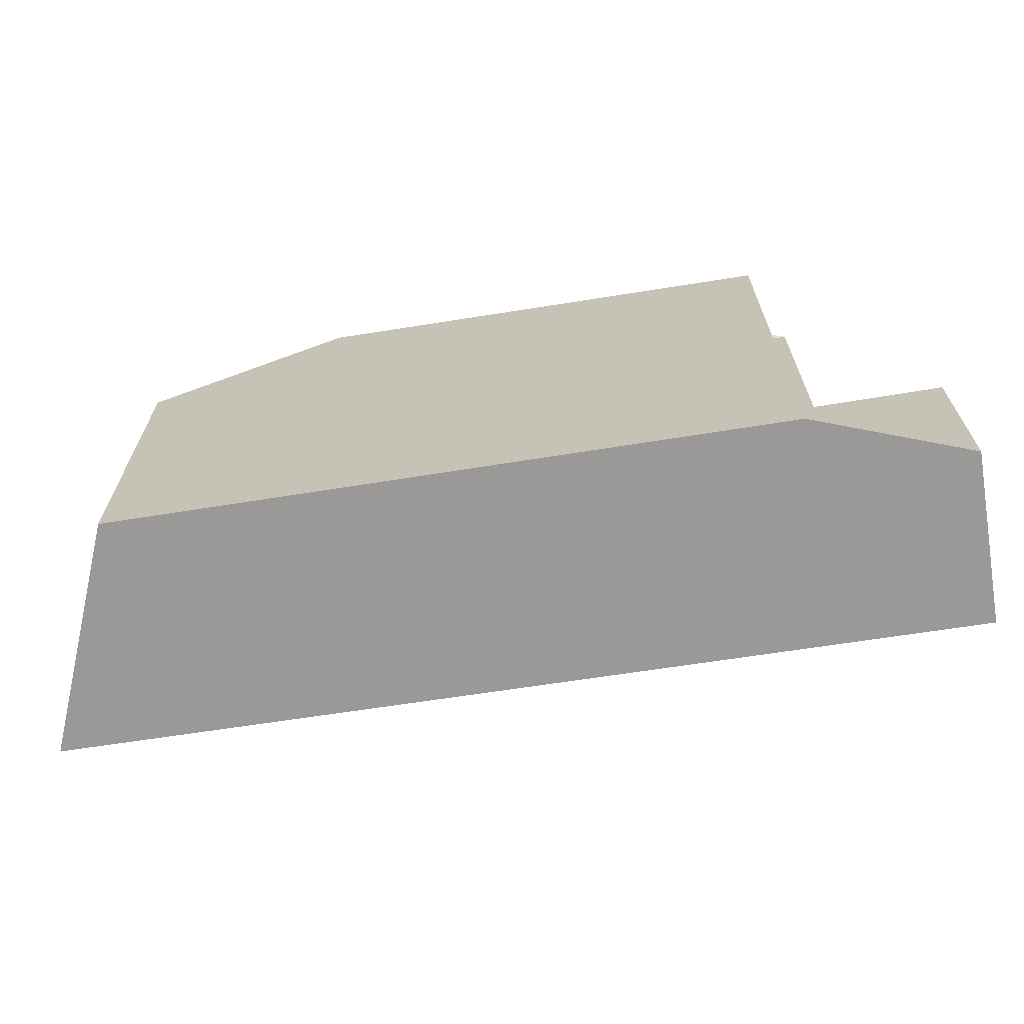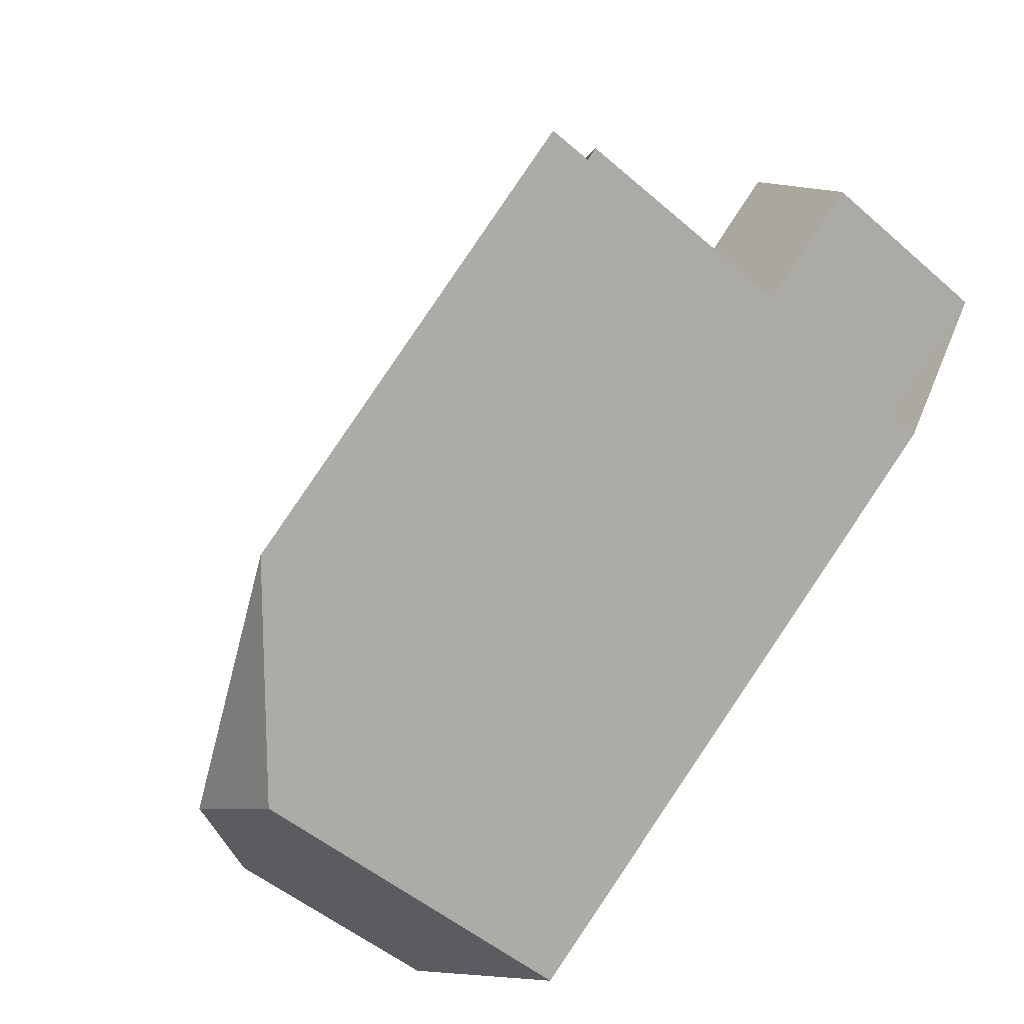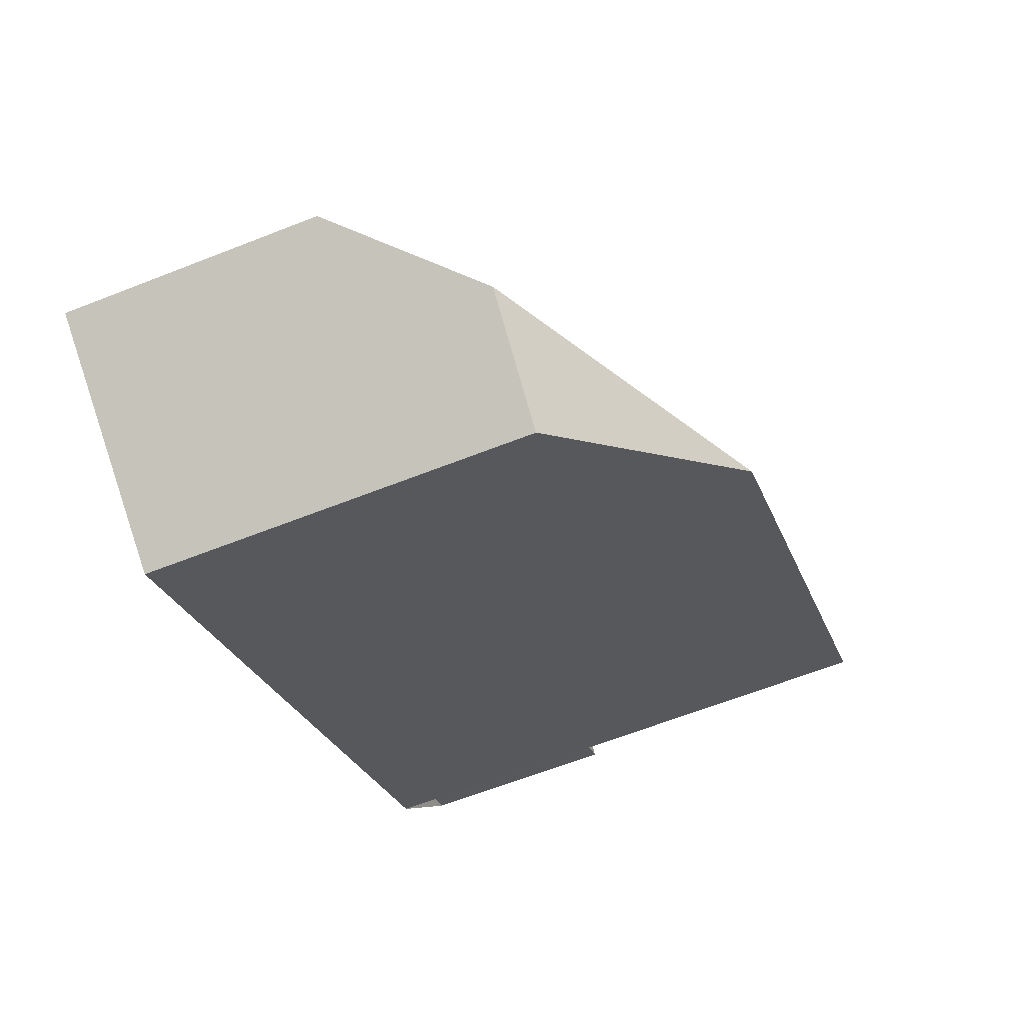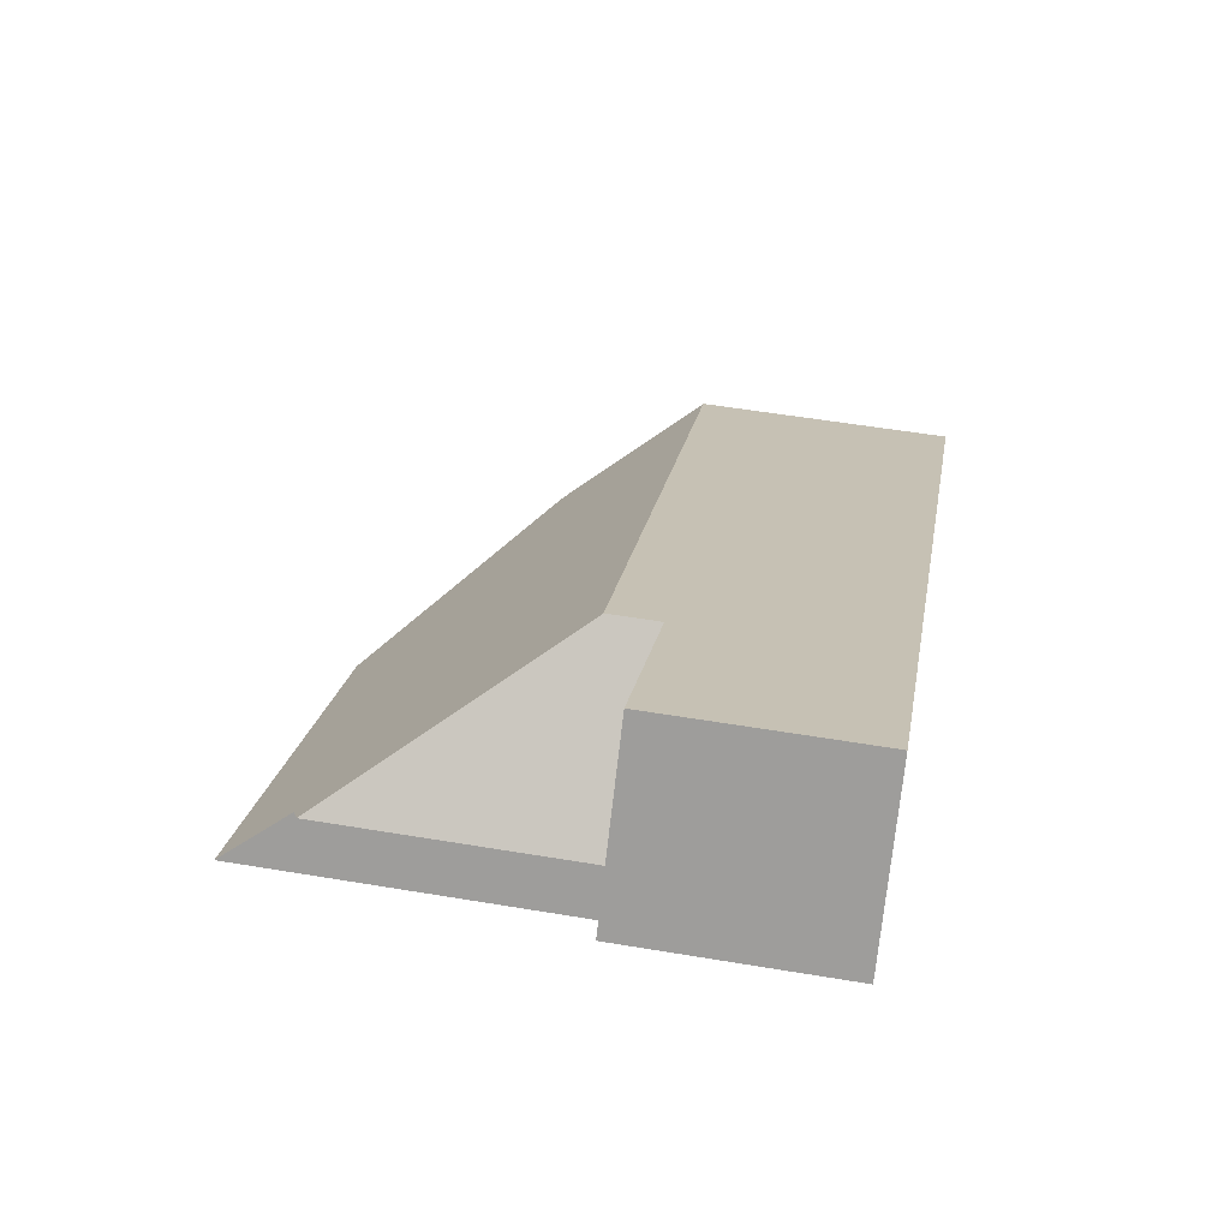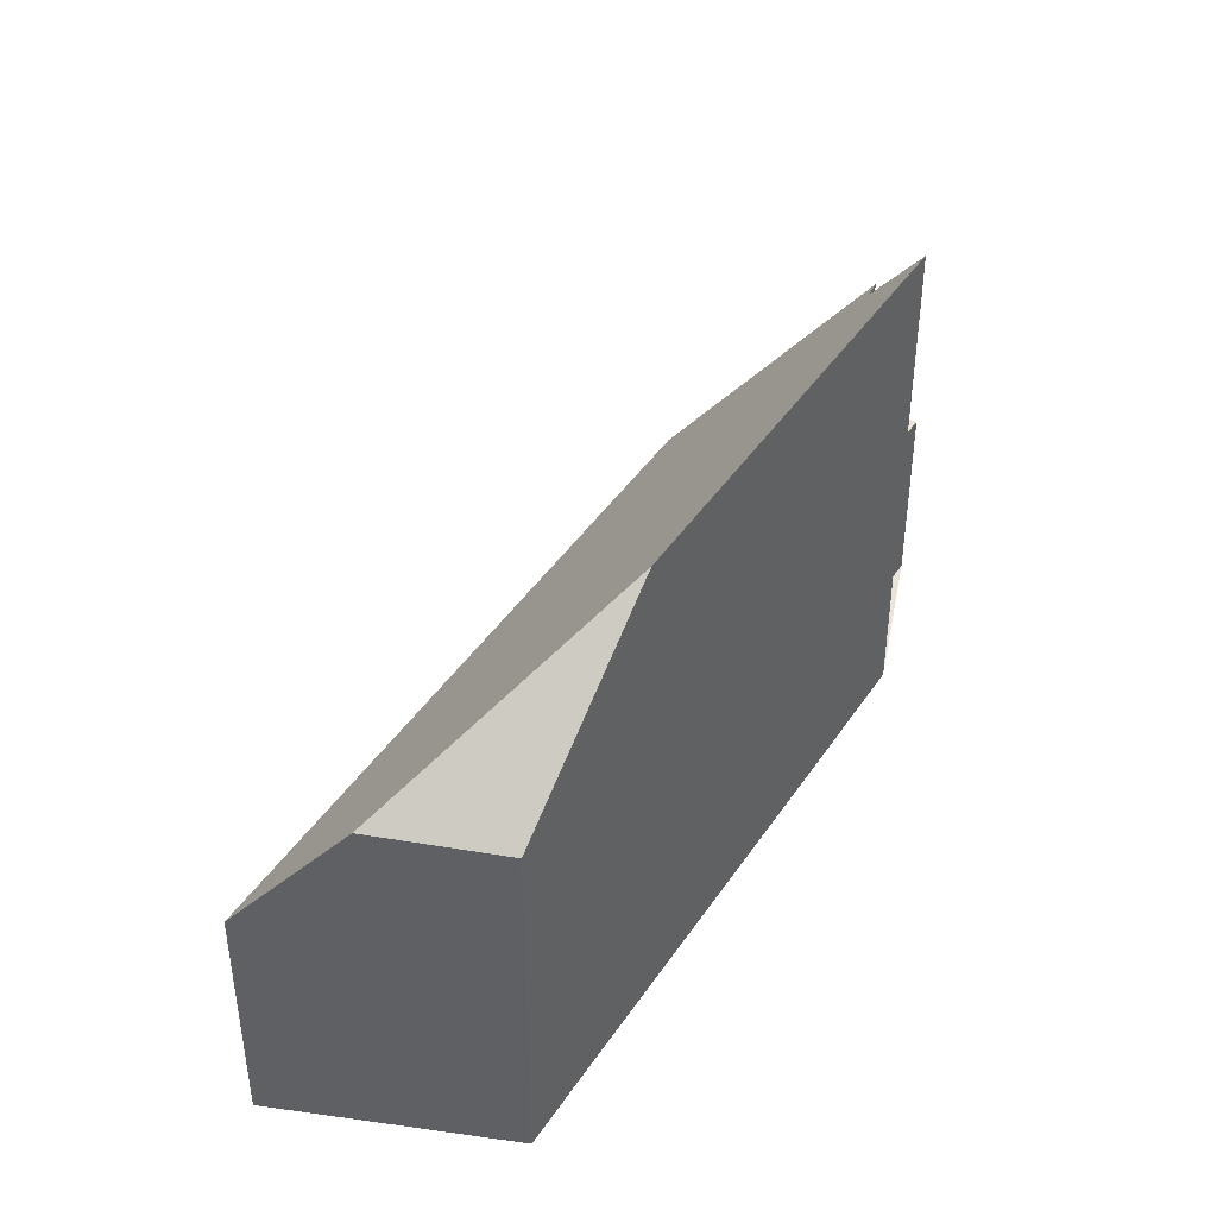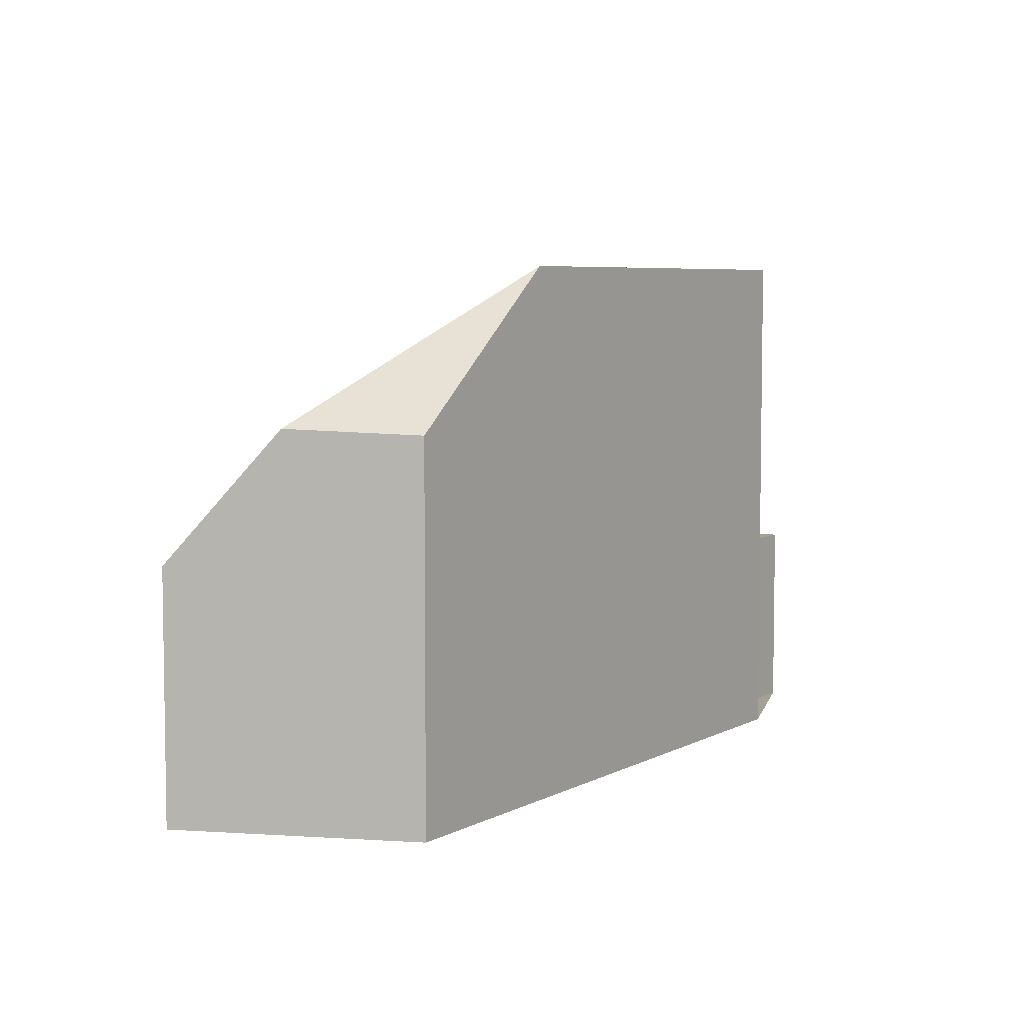
<metadata>
{"format":"obj","ext":"obj","renderer":"f3d","projection":"perspective","resolution":1024,"background":"white","views":[{"elev":-69.0,"azim":44.5,"up":"+Z"},{"elev":-50.4,"azim":46.5,"up":"+Y"},{"elev":-63.6,"azim":-68.3,"up":"+Y"},{"elev":53.5,"azim":100.2,"up":"+Y"},{"elev":43.0,"azim":-23.4,"up":"+Z"},{"elev":5.9,"azim":-21.7,"up":"+Z"}]}
</metadata>
<code>
v -64.52 120.7 -1.837
v -51.81 125 2.774
v -52.38 125.8 1.601
v -50.19 127.3 -2.654
v -51.92 129.8 -2.683
v -61.03 118.4 0.2348
v -62.9 119.6 0.3103
v -58.38 120.3 2.783
v -63.88 120.3 -0.994
v -59.91 120.1 1.949
v -52.09 125.4 2.202
v -61.34 119.9 1.165
v -58.38 120.3 2.783
v -62.9 119.6 0.3103
v -54.67 127.8 -1.932
v -52 126.1 1.602
v -50.9 128.3 -2.666
v -51.82 129.6 -2.682
v -54.53 127.7 -2.718
v -54.67 127.8 -2.72
v -53.11 126.8 -2.696
v -54.67 127.8 -2.72
v -52 126.1 -2.679
v -59.22 119.7 1.974
v -59.91 120.1 1.949
v -62.24 119.2 0.284
v -61.34 119.9 1.165
v -62.38 119.3 0.2896
v -61.67 119.8 0.9816
v -53.11 126.8 -2.696
v -53.87 127.3 -0.8803
v -50.46 127.7 -2.659
v -52.39 126.3 -2.685
v -52.39 126.3 1.079
v -64.44 120.6 -1.738
v -54.53 127.7 -2.718
v -54.53 127.7 -1.752
v -53.87 127.3 -0.8803
v -54.53 127.7 -1.752
v -52.39 126.3 1.079
v -52 126.1 1.602
v -52.39 126.3 -2.685
v -52 126.1 -2.679
v -54.67 127.8 -1.932
v -63.53 120.5 -0.9901
v -64.1 120.9 -1.739
v -62.04 119.5 0.6205
v -62.31 119.7 0.6313
v -62.31 119.7 0.6313
v -60.68 118.7 0.5657
v -61.9 119.5 0.6149
v -64.18 120.9 -1.84
v -52.28 129.3 -2.688
v -52.42 129.4 -2.69
v -51.01 128.5 -2.668
v -52.74 124.3 2.776
v -53.2 124.6 2.166
v -54.01 125.2 1.094
v -55.52 126.1 -0.899
v -56.16 126.5 -1.749
v -56.29 126.6 -1.916
v -51.64 129.4 -2.678
v -51.99 129.1 -2.683
v -54.25 127.5 -2.714
v -54.25 127.5 -1.379
v -55.88 126.4 -1.377
v -63.82 120.7 -1.366
v -64.16 120.4 -1.365
v -54.25 127.5 -2.714
v -54.25 127.5 -1.379
v -54.15 125.2 0.9096
v -52.53 126.4 0.8941
v -52.53 126.4 -2.687
v -52.53 126.4 -2.687
v -52.53 126.4 0.8941
v -50.55 127.8 -2.66
v -61.67 119.8 0.9816
v -57.38 122.7 1.127
v -57.52 122.8 0.9419
v -59.27 123.9 -1.372
v -59.55 124.1 -1.745
v -56.14 121.9 2.78
v -56.68 122.3 2.053
v -58.94 123.7 -0.9379
v -59.66 124.2 -1.884
v -64.44 120.6 -1.738
v -64.52 120.7 -1.837
v -64.52 120.7 -5.977
v -64.44 120.6 -5.977
v -52.09 125.4 2.202
v -51.81 125 2.774
v -51.81 125 -5.977
v -52.09 125.4 -5.977
v -52 126.1 1.602
v -52.38 125.8 1.601
v -52.38 125.8 -5.977
v -52 126.1 -5.977
v -50.46 127.7 -2.659
v -50.19 127.3 -2.654
v -50.19 127.3 -5.977
v -50.46 127.7 -5.977
v -52.42 129.4 -2.69
v -51.92 129.8 -2.683
v -51.92 129.8 -5.977
v -52.42 129.4 -5.977
v -60.68 118.7 0.5657
v -61.03 118.4 0.2348
v -61.03 118.4 -5.977
v -60.68 118.7 -5.977
v -56.14 121.9 2.78
v -58.38 120.3 2.783
v -58.38 120.3 -5.977
v -56.14 121.9 -5.977
v -62.9 119.6 0.3103
v -63.88 120.3 -0.994
v -63.88 120.3 -5.977
v -62.9 119.6 -5.977
v -52.38 125.8 1.601
v -52.09 125.4 2.202
v -52.09 125.4 -5.977
v -52.38 125.8 -5.977
v -62.38 119.3 0.2896
v -62.9 119.6 0.3103
v -62.9 119.6 -5.977
v -62.38 119.3 -5.977
v -51.01 128.5 -2.668
v -50.9 128.3 -2.666
v -50.9 128.3 -5.977
v -51.01 128.5 -5.977
v -51.92 129.8 -2.683
v -51.82 129.6 -2.682
v -51.82 129.6 -5.977
v -51.92 129.8 -5.977
v -58.38 120.3 2.783
v -59.22 119.7 1.974
v -59.22 119.7 -5.977
v -58.38 120.3 -5.977
v -61.03 118.4 0.2348
v -62.24 119.2 0.284
v -62.24 119.2 -5.977
v -61.03 118.4 -5.977
v -62.24 119.2 0.284
v -62.38 119.3 0.2896
v -62.38 119.3 -5.977
v -62.24 119.2 -5.977
v -50.55 127.8 -2.66
v -50.46 127.7 -2.659
v -50.46 127.7 -5.977
v -50.55 127.8 -5.977
v -64.16 120.4 -1.365
v -64.44 120.6 -1.738
v -64.44 120.6 -5.977
v -64.16 120.4 -5.977
v -50.19 127.3 -2.654
v -52 126.1 -2.679
v -52 126.1 -5.977
v -50.19 127.3 -5.977
v -56.29 126.6 -1.916
v -54.67 127.8 -1.932
v -54.67 127.8 -5.977
v -56.29 126.6 -5.977
v -59.22 119.7 1.974
v -60.68 118.7 0.5657
v -60.68 118.7 -5.977
v -59.22 119.7 -5.977
v -64.52 120.7 -1.837
v -64.18 120.9 -1.84
v -64.18 120.9 -5.977
v -64.52 120.7 -5.977
v -54.67 127.8 -2.72
v -52.42 129.4 -2.69
v -52.42 129.4 -5.977
v -54.67 127.8 -5.977
v -51.64 129.4 -2.678
v -51.01 128.5 -2.668
v -51.01 128.5 -5.977
v -51.64 129.4 -5.977
v -51.81 125 2.774
v -52.74 124.3 2.776
v -52.74 124.3 -5.977
v -51.81 125 -5.977
v -59.66 124.2 -1.884
v -56.29 126.6 -1.916
v -56.29 126.6 -5.977
v -59.66 124.2 -5.977
v -51.82 129.6 -2.682
v -51.64 129.4 -2.678
v -51.64 129.4 -5.977
v -51.82 129.6 -5.977
v -63.88 120.3 -0.994
v -64.16 120.4 -1.365
v -64.16 120.4 -5.977
v -63.88 120.3 -5.977
v -50.9 128.3 -2.666
v -50.55 127.8 -2.66
v -50.55 127.8 -5.977
v -50.9 128.3 -5.977
v -52.74 124.3 2.776
v -56.14 121.9 2.78
v -56.14 121.9 -5.977
v -52.74 124.3 -5.977
v -64.18 120.9 -1.84
v -59.66 124.2 -1.884
v -59.66 124.2 -5.977
v -64.18 120.9 -5.977
v -51.92 129.8 -5.977
v -50.19 127.3 -5.977
v -52.38 125.8 -5.977
v -51.81 125 -5.977
v -61.03 118.4 -5.977
v -64.52 120.7 -5.977
f 68 9 45 67
f 48 14 28 47
f 45 9 7 49
f 83 10 8 82
f 78 12 10 83
f 54 20 19 53
f 64 21 17 55 63
f 70 31 30 69
f 24 13 25
f 51 26 6 50
f 47 28 26 51
f 74 30 31 75
f 34 16 23 33
f 52 1 35 46
f 36 22 15 37
f 76 17 21 73
f 43 4 32 42
f 80 67 45 84
f 47 29 48
f 84 45 49 77 79
f 50 24 25 27 51
f 51 27 29 47
f 85 52 46 81
f 53 18 5 54
f 63 55 62
f 56 2 11 57
f 57 11 3 41 40 58
f 66 59 38 65
f 72 38 59 71
f 60 39 44 61
f 62 18 53 63
f 65 39 60 66
f 67 46 35 68
f 63 53 19 64
f 69 36 37 70
f 81 46 67 80
f 71 58 40 72
f 75 34 33 74
f 73 42 32 76
f 79 77 12 78
f 78 58 71 79
f 80 66 60 81
f 82 56 57 83
f 83 57 58 78
f 84 59 66 80
f 79 71 59 84
f 81 60 61 85
f 87 88 89 86
f 91 92 93 90
f 95 96 97 94
f 99 100 101 98
f 103 104 105 102
f 107 108 109 106
f 111 112 113 110
f 115 116 117 114
f 119 120 121 118
f 123 124 125 122
f 127 128 129 126
f 131 132 133 130
f 135 136 137 134
f 139 140 141 138
f 143 144 145 142
f 147 148 149 146
f 151 152 153 150
f 155 156 157 154
f 159 160 161 158
f 163 164 165 162
f 167 168 169 166
f 171 172 173 170
f 175 176 177 174
f 179 180 181 178
f 183 184 185 182
f 187 188 189 186
f 191 192 193 190
f 195 196 197 194
f 199 200 201 198
f 203 204 205 202
f 207 208 209 210 211 206

</code>
